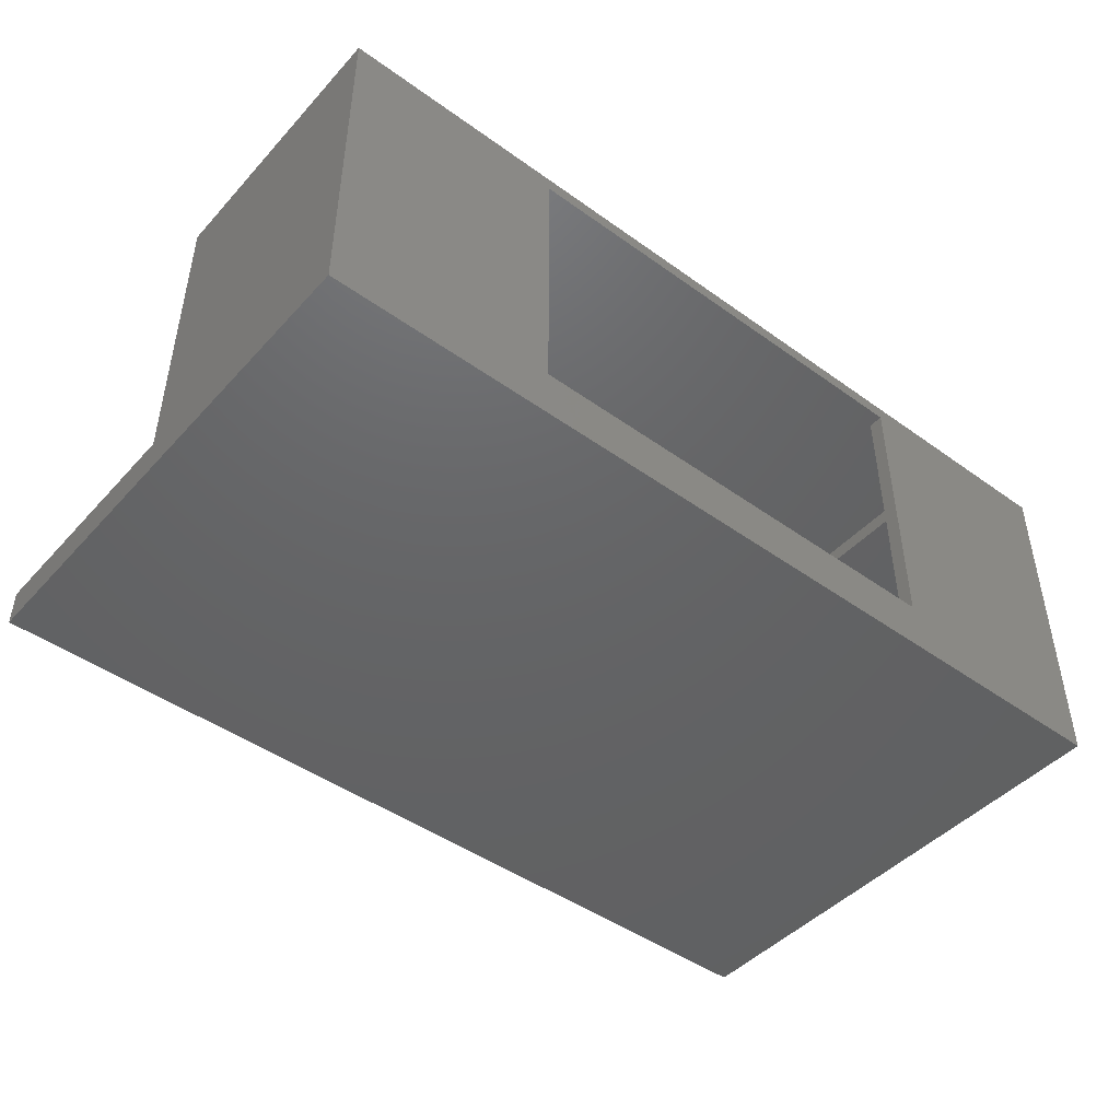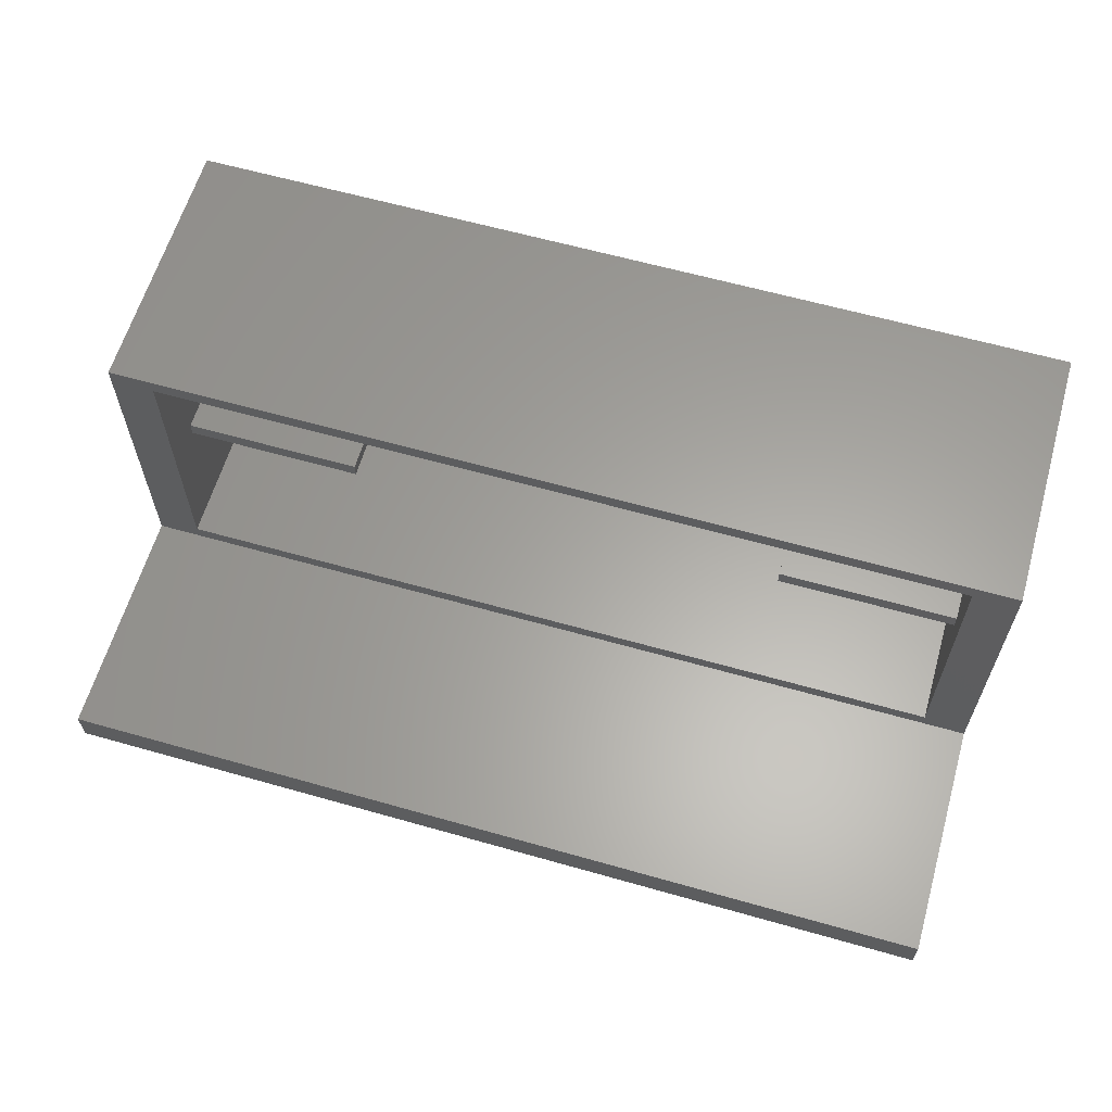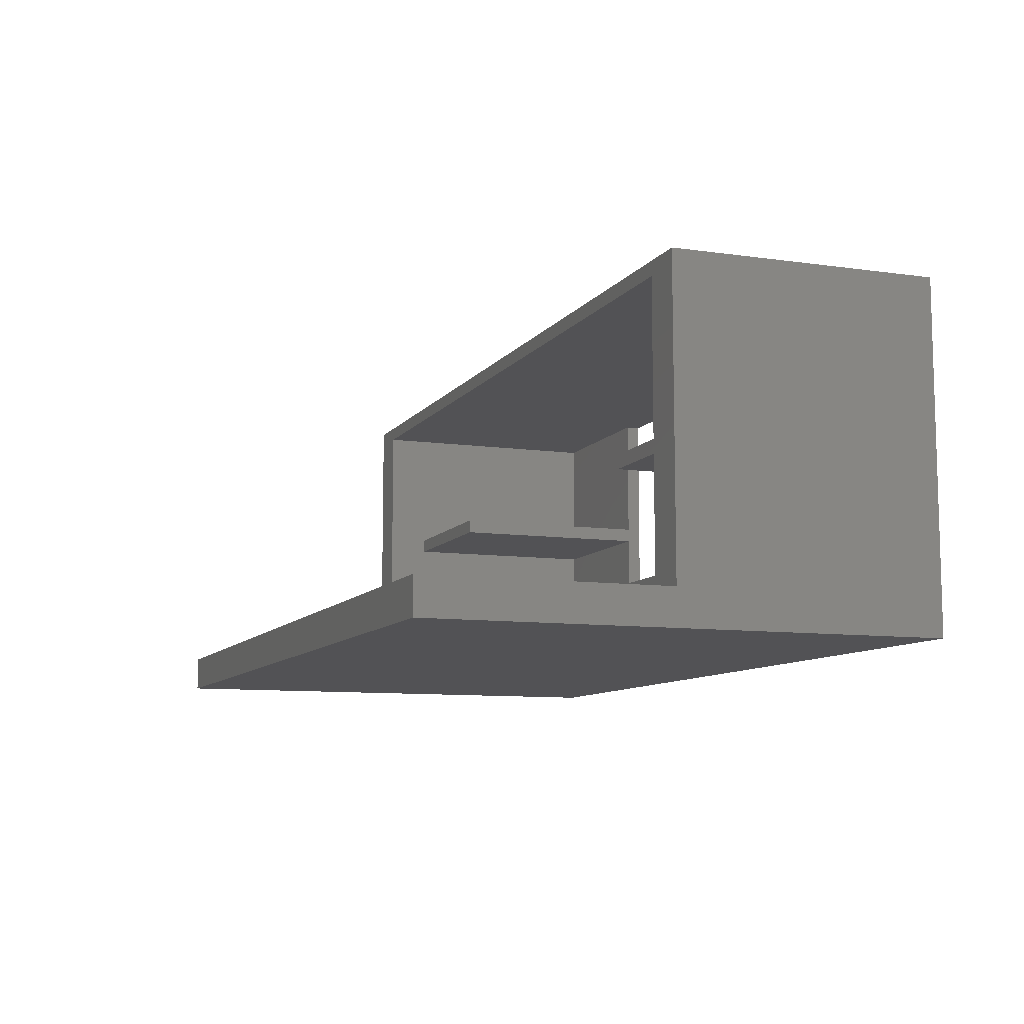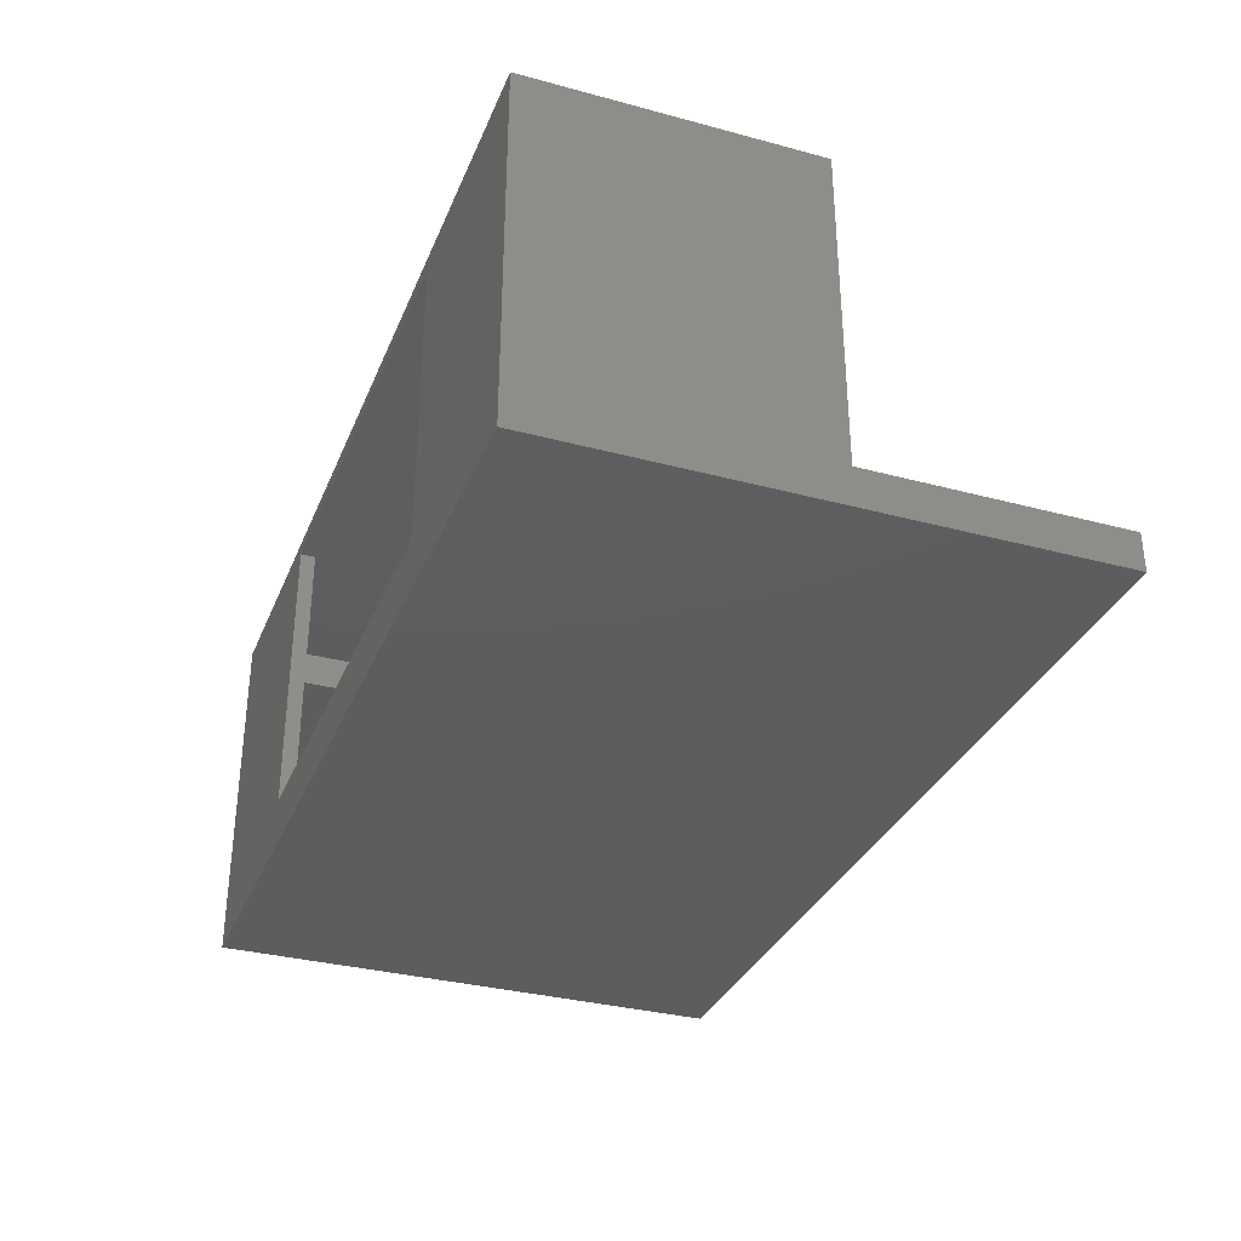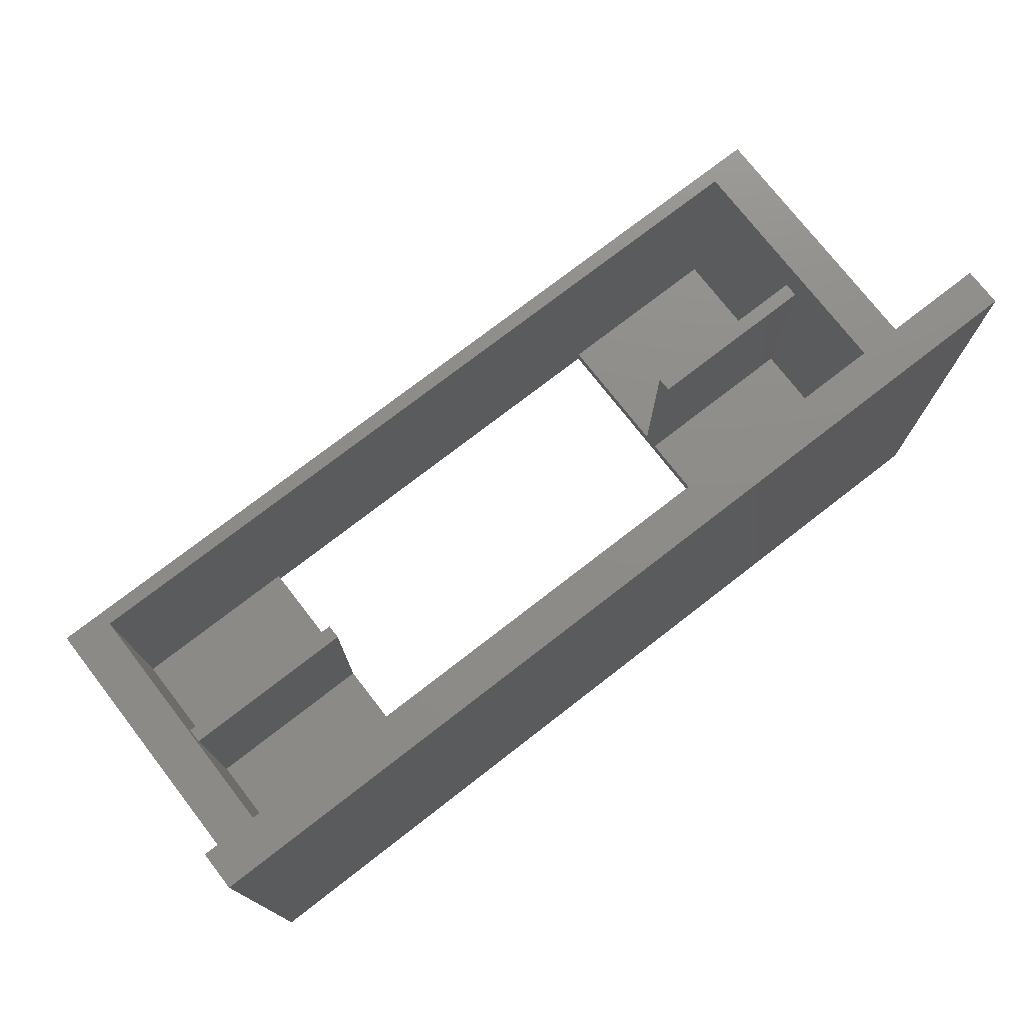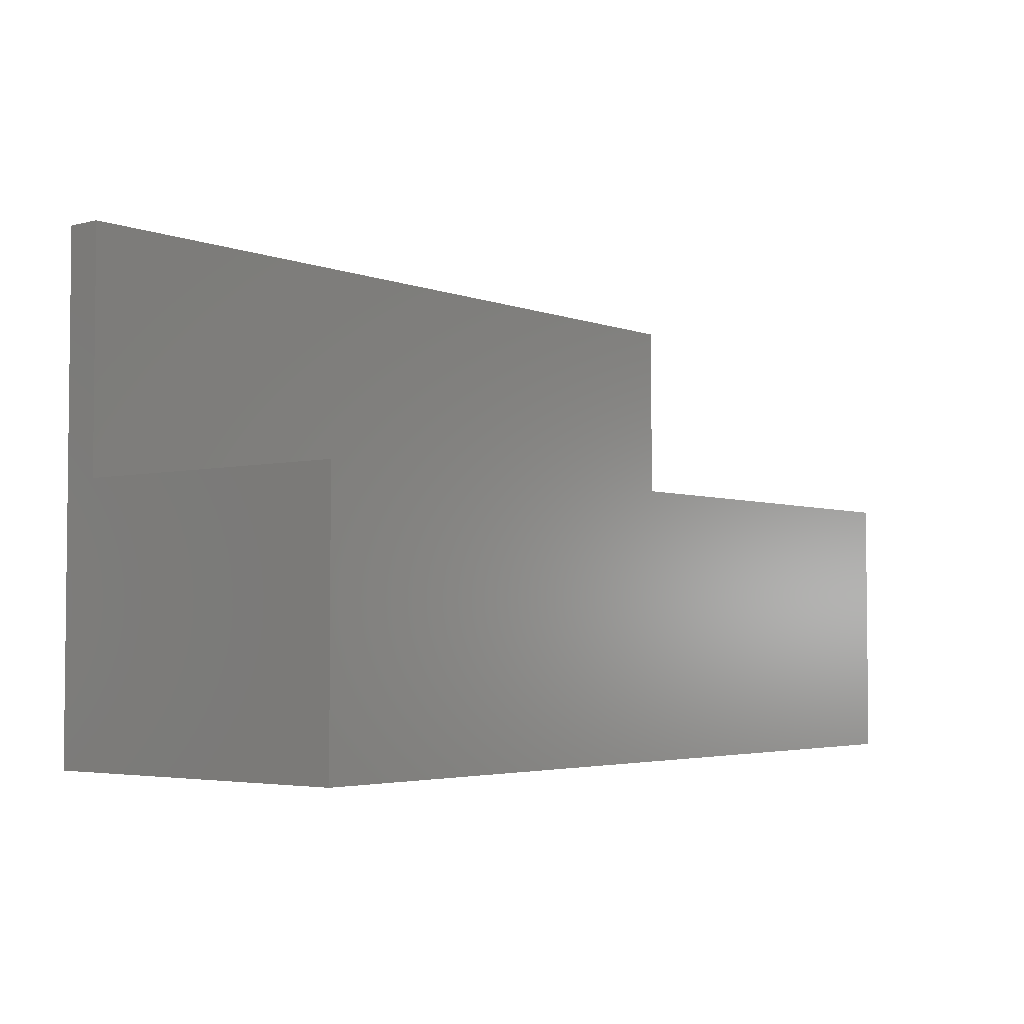
<metadata>
{"format":"stl","ext":"stl","renderer":"f3d","projection":"perspective","resolution":1024,"background":"white","views":[{"elev":-45.7,"azim":140.5,"up":"+Y"},{"elev":61.9,"azim":16.1,"up":"+Y"},{"elev":-9.3,"azim":69.4,"up":"+Y"},{"elev":-33.0,"azim":-110.3,"up":"+Y"},{"elev":75.0,"azim":-37.8,"up":"+Z"},{"elev":-3.7,"azim":129.2,"up":"+Z"}]}
</metadata>
<code>
# stl→obj: 44 verts, 88 faces
v 0 47 0
v 0 5 37
v 0 47 37
v 0 0 0
v 0 0 70
v 0 5 70
v 122.5 0 70
v 122.5 5 70
v 122.5 5 37
v 122.5 47 0
v 122.5 47 37
v 122.5 0 0
v 91.88 7 0
v 30.62 7 0
v 91.88 45 0
v 30.62 45 0
v 116.5 45 37
v 6 45 37
v 6 7 37
v 116.5 7 37
v 6 27 31
v 6 45 2
v 6 25 31
v 6 7 2
v 6 25 2
v 6 27 2
v 116.5 25 2
v 116.5 7 2
v 116.5 25 31
v 116.5 27 31
v 116.5 45 2
v 116.5 27 2
v 30.62 7 2
v 30.62 25 2
v 91.88 25 2
v 91.88 7 2
v 91.88 25 31
v 30.62 25 31
v 30.62 27 2
v 30.62 45 2
v 91.88 45 2
v 91.88 27 2
v 30.62 27 31
v 91.88 27 31
f 1 2 3
f 4 2 1
f 5 2 4
f 2 5 6
f 6 7 8
f 7 6 5
f 8 7 9
f 9 10 11
f 9 12 10
f 12 9 7
f 12 13 10
f 12 14 13
f 1 14 4
f 4 14 12
f 15 10 13
f 16 10 15
f 16 1 10
f 14 1 16
f 4 7 5
f 7 4 12
f 9 6 8
f 6 9 2
f 11 17 9
f 11 18 17
f 18 3 19
f 3 18 11
f 20 9 17
f 19 9 20
f 19 2 9
f 2 19 3
f 10 3 11
f 3 10 1
f 18 21 22
f 18 23 21
f 19 23 18
f 24 23 19
f 23 24 25
f 22 21 26
f 27 28 29
f 30 31 32
f 31 30 17
f 29 17 30
f 29 20 17
f 20 29 28
f 25 33 34
f 33 25 24
f 35 28 27
f 28 35 36
f 13 33 36
f 33 13 14
f 36 20 28
f 20 36 19
f 33 19 36
f 19 33 24
f 35 29 37
f 29 35 27
f 25 38 23
f 38 25 34
f 22 39 40
f 39 22 26
f 41 32 31
f 32 41 42
f 39 21 43
f 21 39 26
f 32 44 30
f 44 32 42
f 16 41 40
f 41 16 15
f 40 18 22
f 18 40 17
f 41 17 40
f 17 41 31
f 21 38 43
f 38 21 23
f 44 29 30
f 29 44 37
f 43 38 39
f 39 16 40
f 34 39 38
f 34 16 39
f 14 34 33
f 34 14 16
f 15 42 41
f 42 35 44
f 15 35 42
f 13 35 15
f 35 13 36
f 44 35 37

</code>
